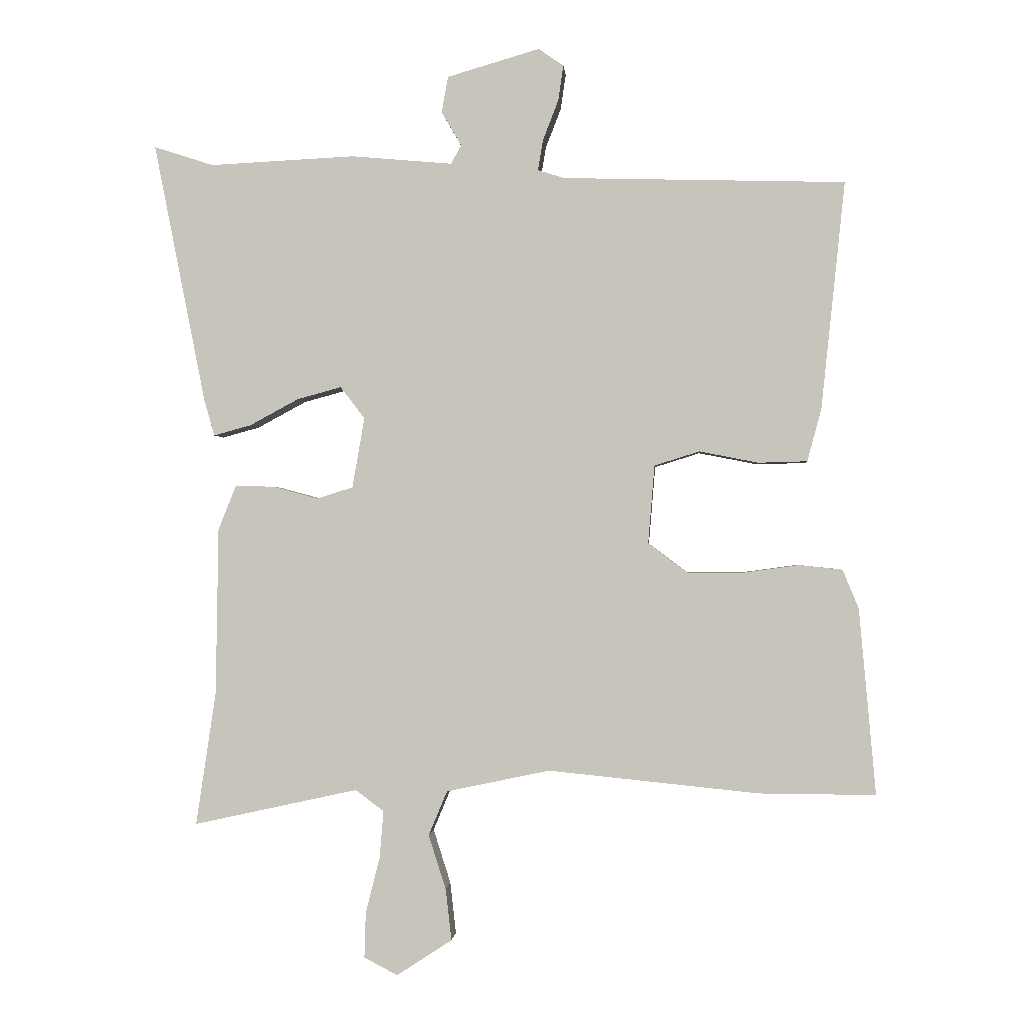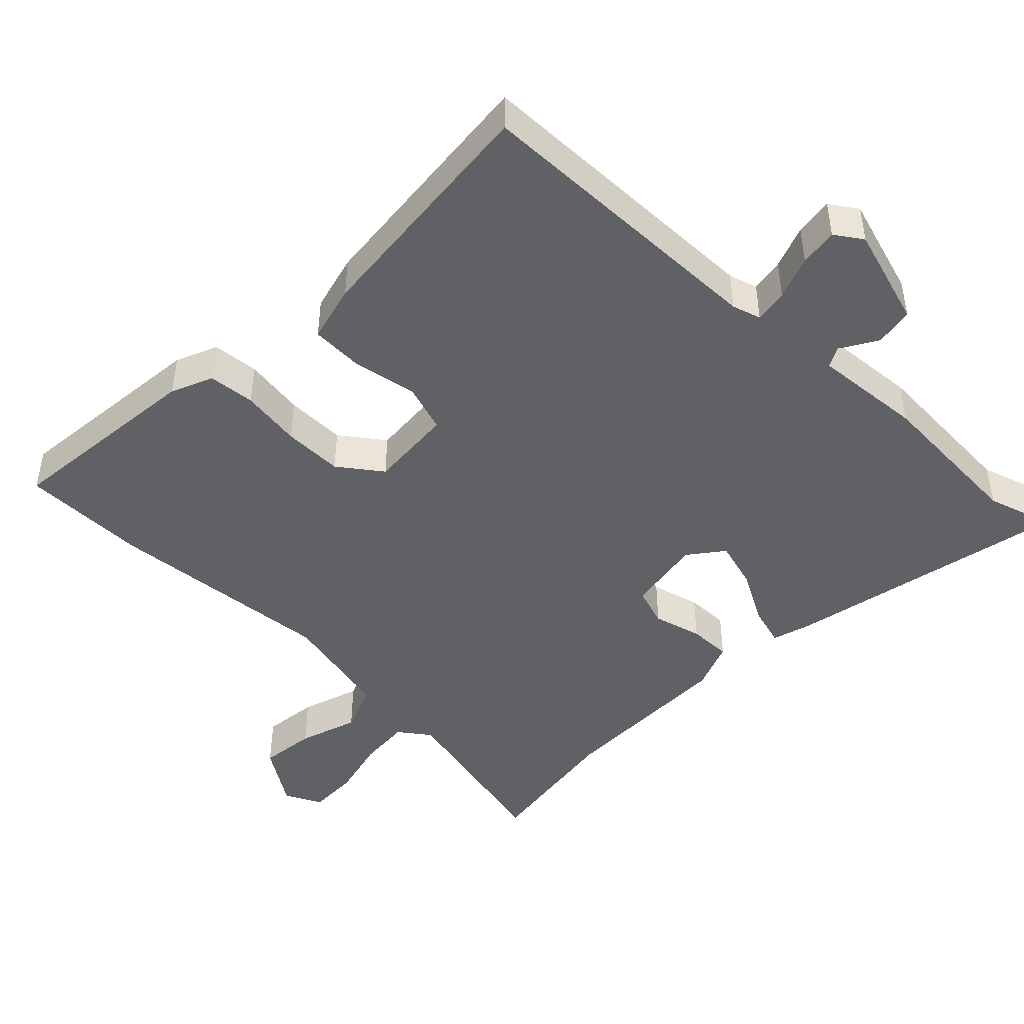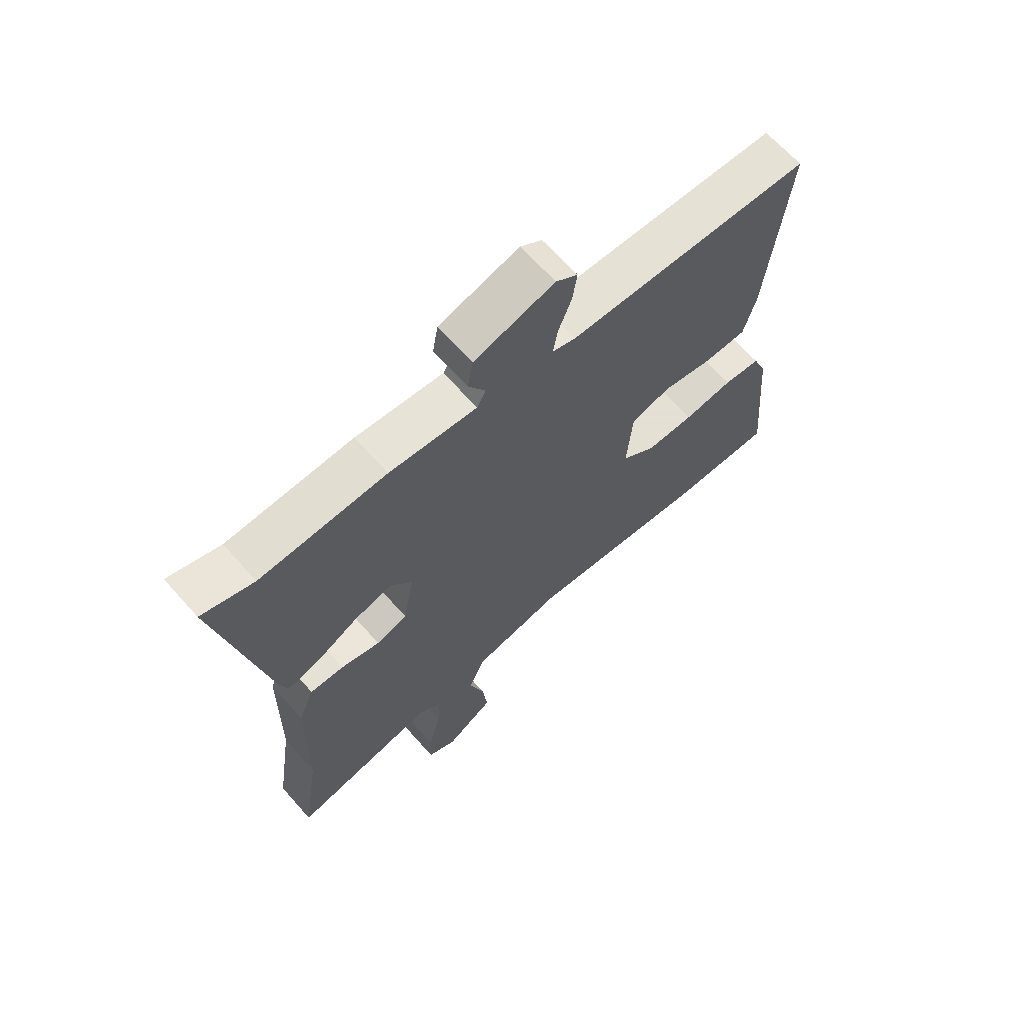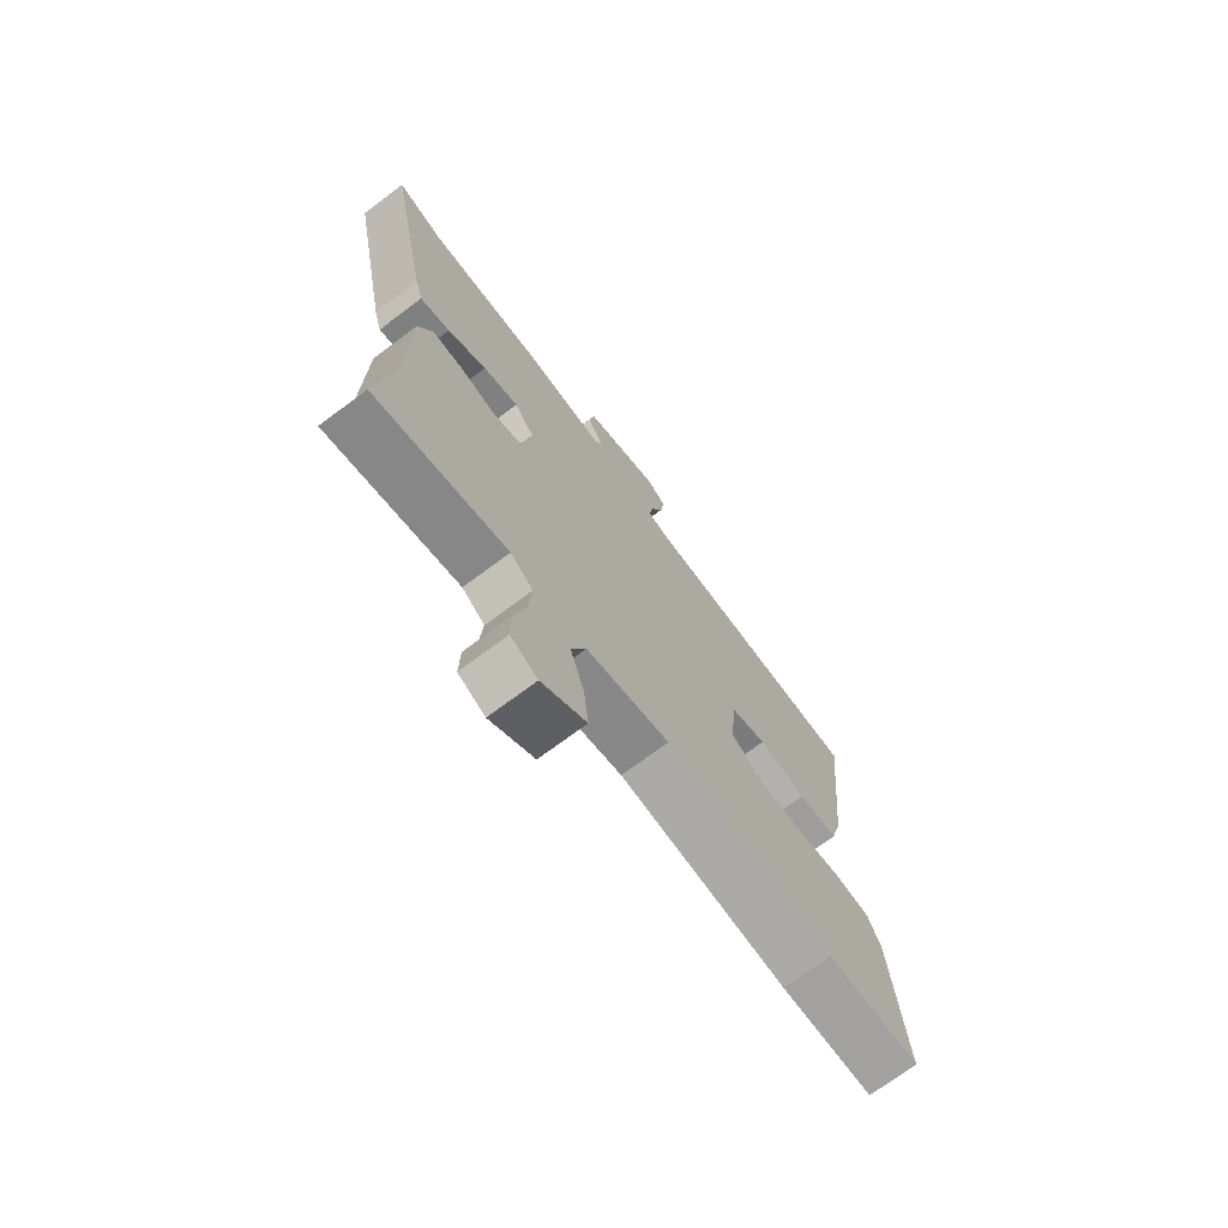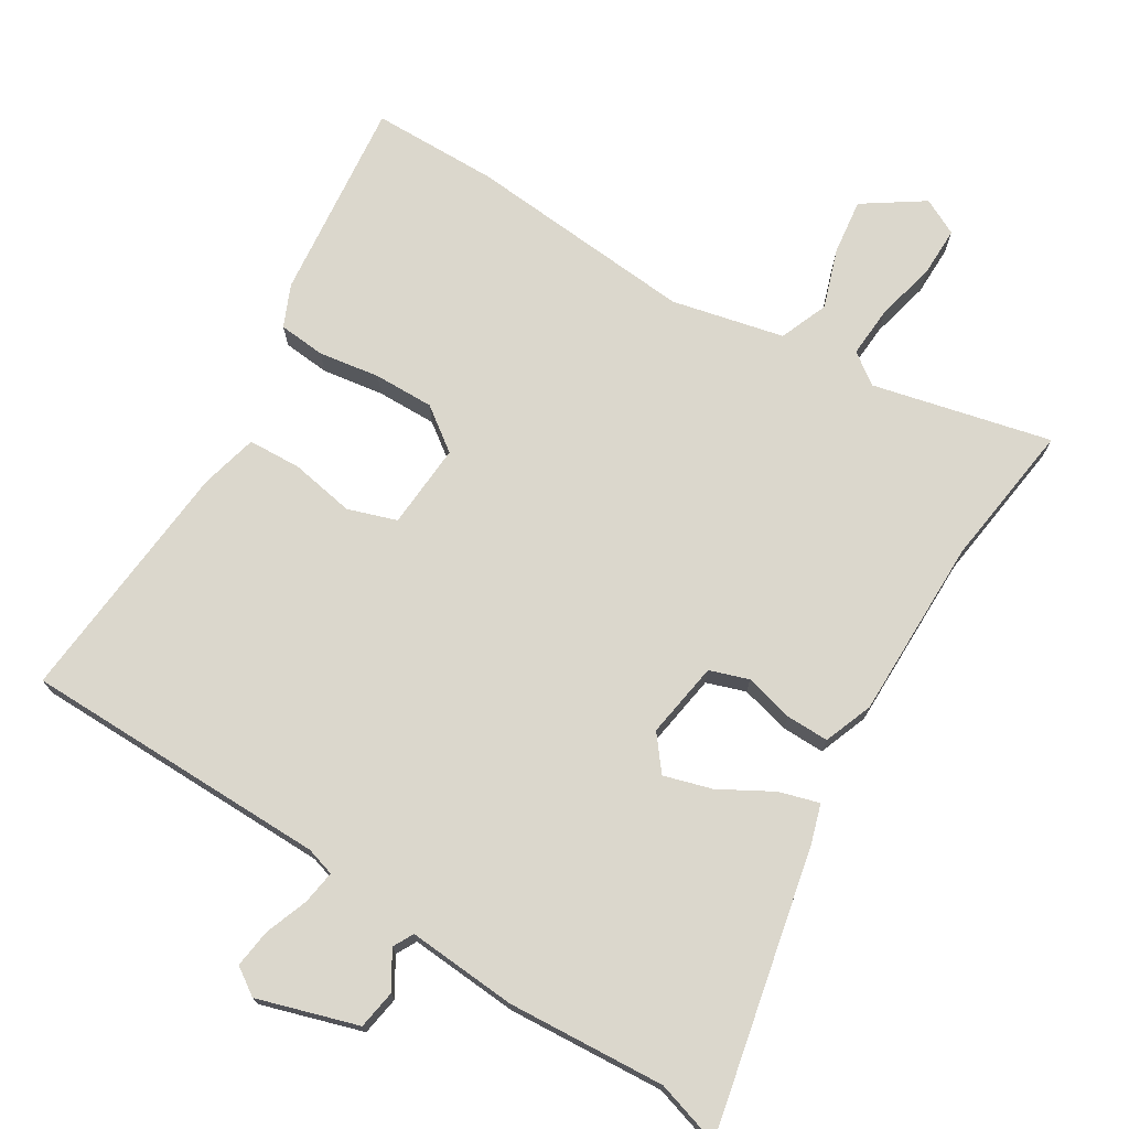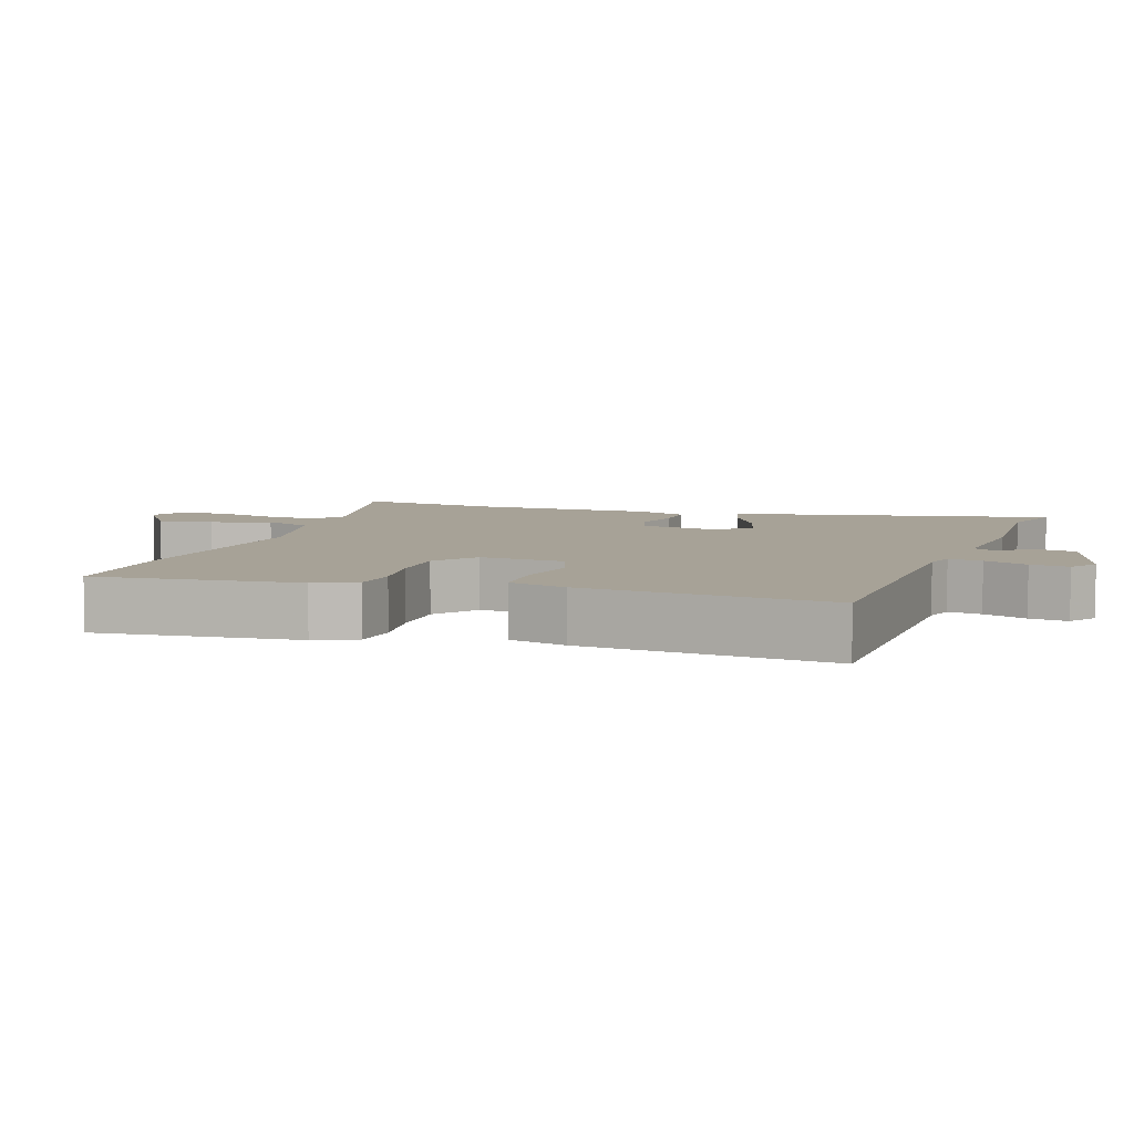
<metadata>
{"format":"obj","ext":"obj","renderer":"f3d","projection":"perspective","resolution":1024,"background":"white","views":[{"elev":-0.9,"azim":-175.5,"up":"+Z"},{"elev":-46.1,"azim":-44.8,"up":"+Y"},{"elev":66.2,"azim":138.4,"up":"+Z"},{"elev":-72.0,"azim":126.8,"up":"+Z"},{"elev":73.3,"azim":30.6,"up":"+Y"},{"elev":6.6,"azim":-71.8,"up":"+Y"}]}
</metadata>
<code>
v 0.477 0.07 -0.347
v 0.508 0.07 -0.555
v 0.252 0.07 -0.499
v 0.208 0.07 -0.532
v 0.214 0.07 -0.606
v 0.236 0.07 -0.692
v 0.238 0.07 -0.763
v 0.186 0.07 -0.79
v 0.1 0.07 -0.734
v 0.109 0.07 -0.654
v 0.136 0.07 -0.569
v 0.107 0.07 -0.5
v -0.054 0.07 -0.466
v -0.382 0.07 -0.499
v -0.563 0.07 -0.5
v -0.537 0.07 -0.21
v -0.512 0.07 -0.15
v -0.445 0.07 -0.143
v -0.357 0.07 -0.155
v -0.271 0.07 -0.155
v -0.21 0.07 -0.109
v -0.22 0.07 0.013
v -0.29 0.07 0.035
v -0.382 0.07 0.017
v -0.458 0.07 0.019
v -0.48 0.07 0.101
v -0.517 0.07 0.455
v -0.078 0.07 0.467
v -0.037 0.07 0.48
v -0.045 0.07 0.528
v -0.069 0.07 0.59
v -0.077 0.07 0.645
v -0.038 0.07 0.672
v 0.106 0.07 0.63
v 0.116 0.07 0.574
v 0.085 0.07 0.521
v 0.101 0.07 0.492
v 0.258 0.07 0.506
v 0.484 0.07 0.495
v 0.577 0.07 0.525
v 0.496 0.07 0.118
v 0.48 0.07 0.063
v 0.422 0.07 0.079
v 0.346 0.07 0.12
v 0.277 0.07 0.139
v 0.239 0.07 0.089
v 0.258 0.07 -0.02
v 0.314 0.07 -0.038
v 0.384 0.07 -0.019
v 0.445 0.07 -0.017
v 0.473 0.07 -0.087
v 0.477 0 -0.347
v 0.508 0 -0.555
v 0.252 0 -0.499
v 0.208 0 -0.532
v 0.214 0 -0.606
v 0.236 0 -0.692
v 0.238 0 -0.763
v 0.186 0 -0.79
v 0.1 0 -0.734
v 0.109 0 -0.654
v 0.136 0 -0.569
v 0.107 0 -0.5
v -0.054 0 -0.466
v -0.382 0 -0.499
v -0.563 0 -0.5
v -0.537 0 -0.21
v -0.512 0 -0.15
v -0.445 0 -0.143
v -0.357 0 -0.155
v -0.271 0 -0.155
v -0.21 0 -0.109
v -0.22 0 0.013
v -0.29 0 0.035
v -0.382 0 0.017
v -0.458 0 0.019
v -0.48 0 0.101
v -0.517 0 0.455
v -0.078 0 0.467
v -0.037 0 0.48
v -0.045 0 0.528
v -0.069 0 0.59
v -0.077 0 0.645
v -0.038 0 0.672
v 0.106 0 0.63
v 0.116 0 0.574
v 0.085 0 0.521
v 0.101 0 0.492
v 0.258 0 0.506
v 0.484 0 0.495
v 0.577 0 0.525
v 0.496 0 0.118
v 0.48 0 0.063
v 0.422 0 0.079
v 0.346 0 0.12
v 0.277 0 0.139
v 0.239 0 0.089
v 0.258 0 -0.02
v 0.314 0 -0.038
v 0.384 0 -0.019
v 0.445 0 -0.017
v 0.473 0 -0.087
f 50 51 1
f 49 50 1
f 48 49 1
f 1 2 3
f 48 1 3
f 47 48 3
f 46 47 3 4
f 42 43 44
f 41 42 44
f 40 41 44
f 39 40 44
f 39 44 45
f 38 39 45
f 37 38 45
f 36 37 45 46
f 34 35 36
f 33 34 36
f 32 33 36
f 31 32 36
f 30 31 36
f 36 46 4
f 30 36 4
f 29 30 4
f 26 27 28
f 25 26 28
f 24 25 28
f 23 24 28
f 22 23 28 29
f 17 18 19
f 16 17 19
f 15 16 19
f 14 15 19
f 13 14 19
f 12 13 19 20
f 9 10 11
f 8 9 11
f 7 8 11
f 6 7 11
f 5 6 11
f 5 11 12
f 4 5 12
f 29 4 12
f 22 29 12
f 21 22 12
f 12 20 21
f 52 102 101
f 52 101 100
f 52 100 99
f 54 53 52
f 54 52 99
f 54 99 98
f 55 54 98 97
f 95 94 93
f 95 93 92
f 95 92 91
f 95 91 90
f 96 95 90
f 96 90 89
f 96 89 88
f 97 96 88 87
f 87 86 85
f 87 85 84
f 87 84 83
f 87 83 82
f 87 82 81
f 55 97 87
f 55 87 81
f 55 81 80
f 79 78 77
f 79 77 76
f 79 76 75
f 79 75 74
f 80 79 74 73
f 70 69 68
f 70 68 67
f 70 67 66
f 70 66 65
f 70 65 64
f 71 70 64 63
f 62 61 60
f 62 60 59
f 62 59 58
f 62 58 57
f 62 57 56
f 63 62 56
f 63 56 55
f 63 55 80
f 63 80 73
f 63 73 72
f 72 71 63
f 1 52 53 2
f 2 53 54 3
f 3 54 55 4
f 4 55 56 5
f 5 56 57 6
f 6 57 58 7
f 7 58 59 8
f 8 59 60 9
f 9 60 61 10
f 10 61 62 11
f 11 62 63 12
f 12 63 64 13
f 13 64 65 14
f 14 65 66 15
f 15 66 67 16
f 16 67 68 17
f 17 68 69 18
f 18 69 70 19
f 19 70 71 20
f 20 71 72 21
f 21 72 73 22
f 22 73 74 23
f 23 74 75 24
f 24 75 76 25
f 25 76 77 26
f 26 77 78 27
f 27 78 79 28
f 28 79 80 29
f 29 80 81 30
f 30 81 82 31
f 31 82 83 32
f 32 83 84 33
f 33 84 85 34
f 34 85 86 35
f 35 86 87 36
f 36 87 88 37
f 37 88 89 38
f 38 89 90 39
f 39 90 91 40
f 40 91 92 41
f 41 92 93 42
f 42 93 94 43
f 43 94 95 44
f 44 95 96 45
f 45 96 97 46
f 46 97 98 47
f 47 98 99 48
f 48 99 100 49
f 49 100 101 50
f 50 101 102 51
f 51 102 52 1

</code>
